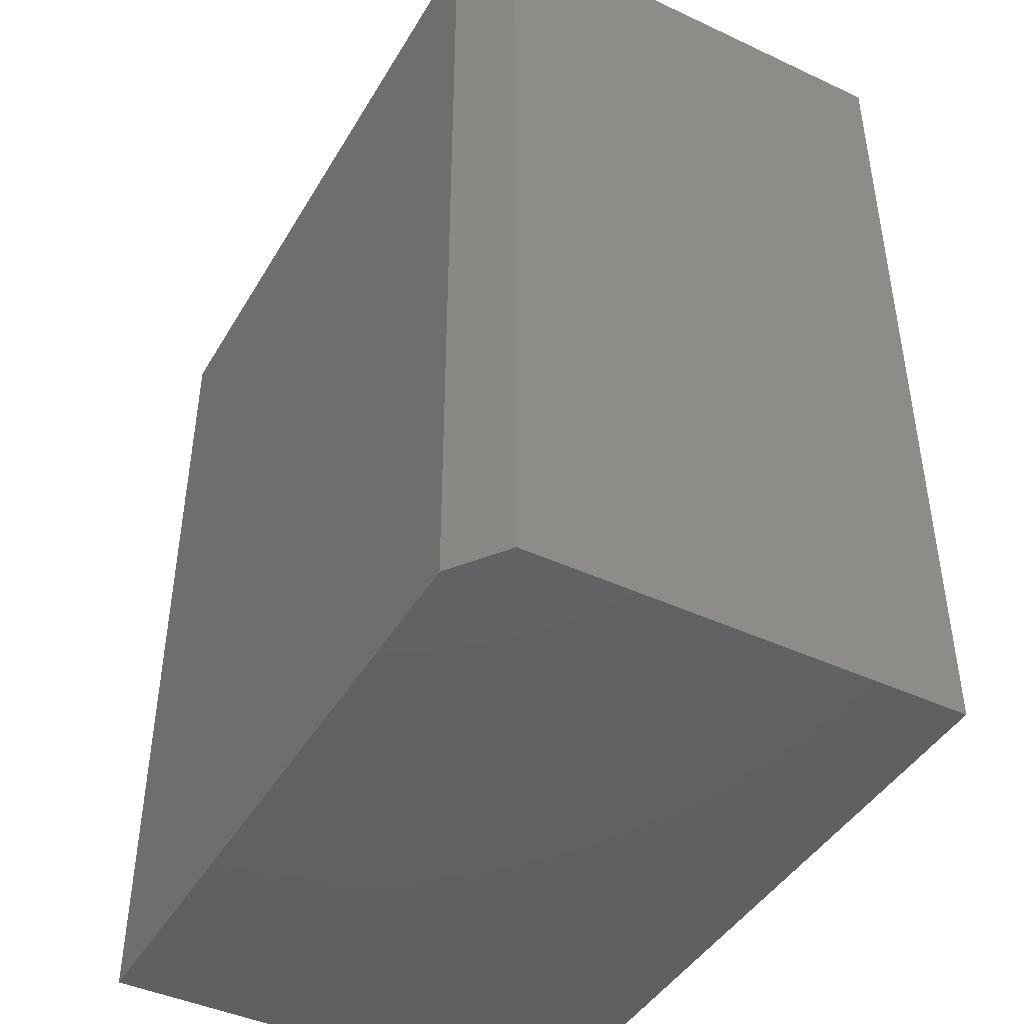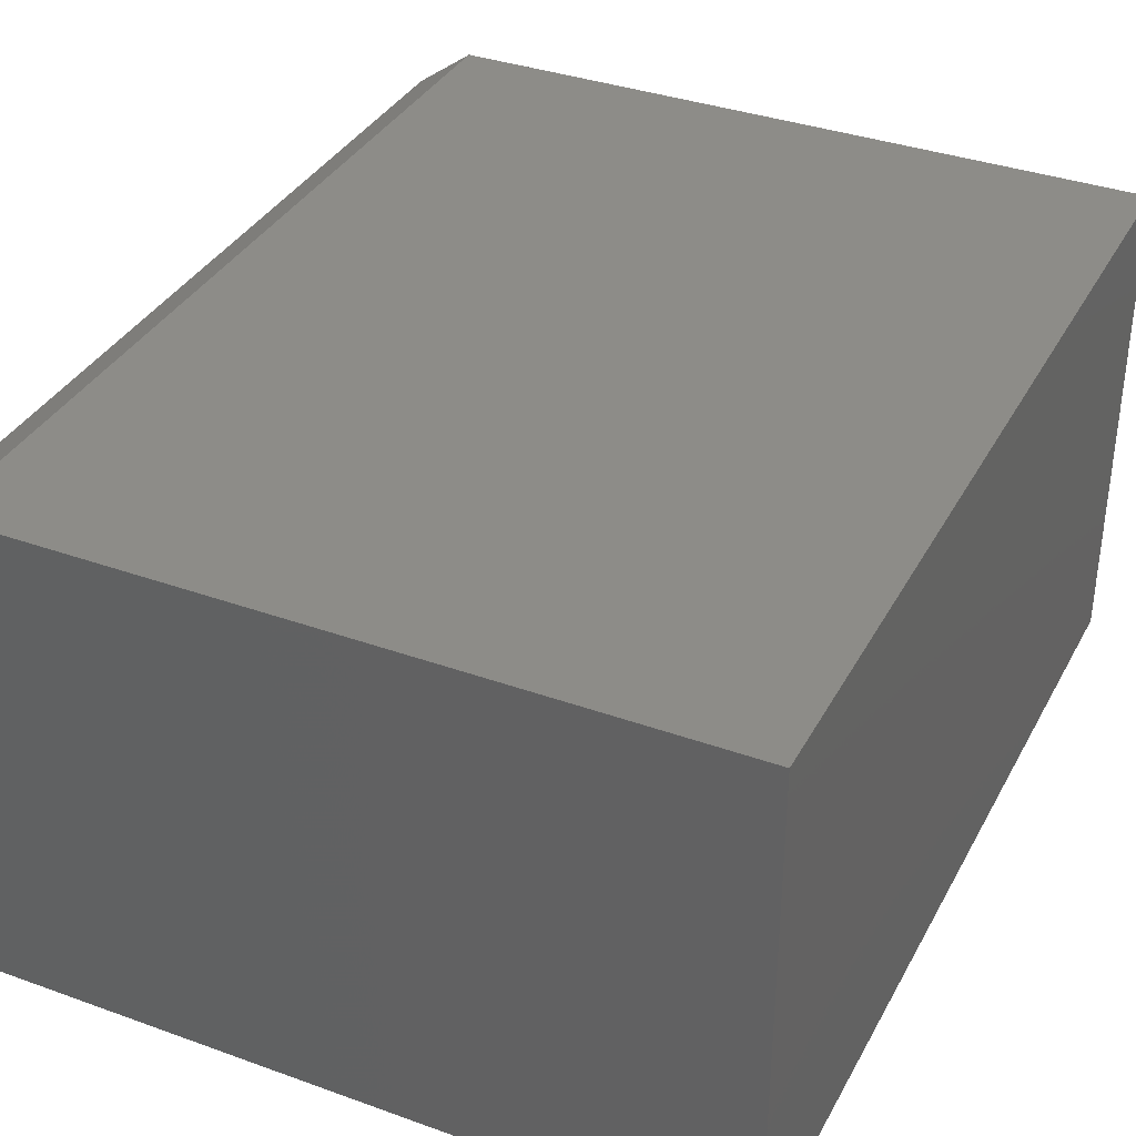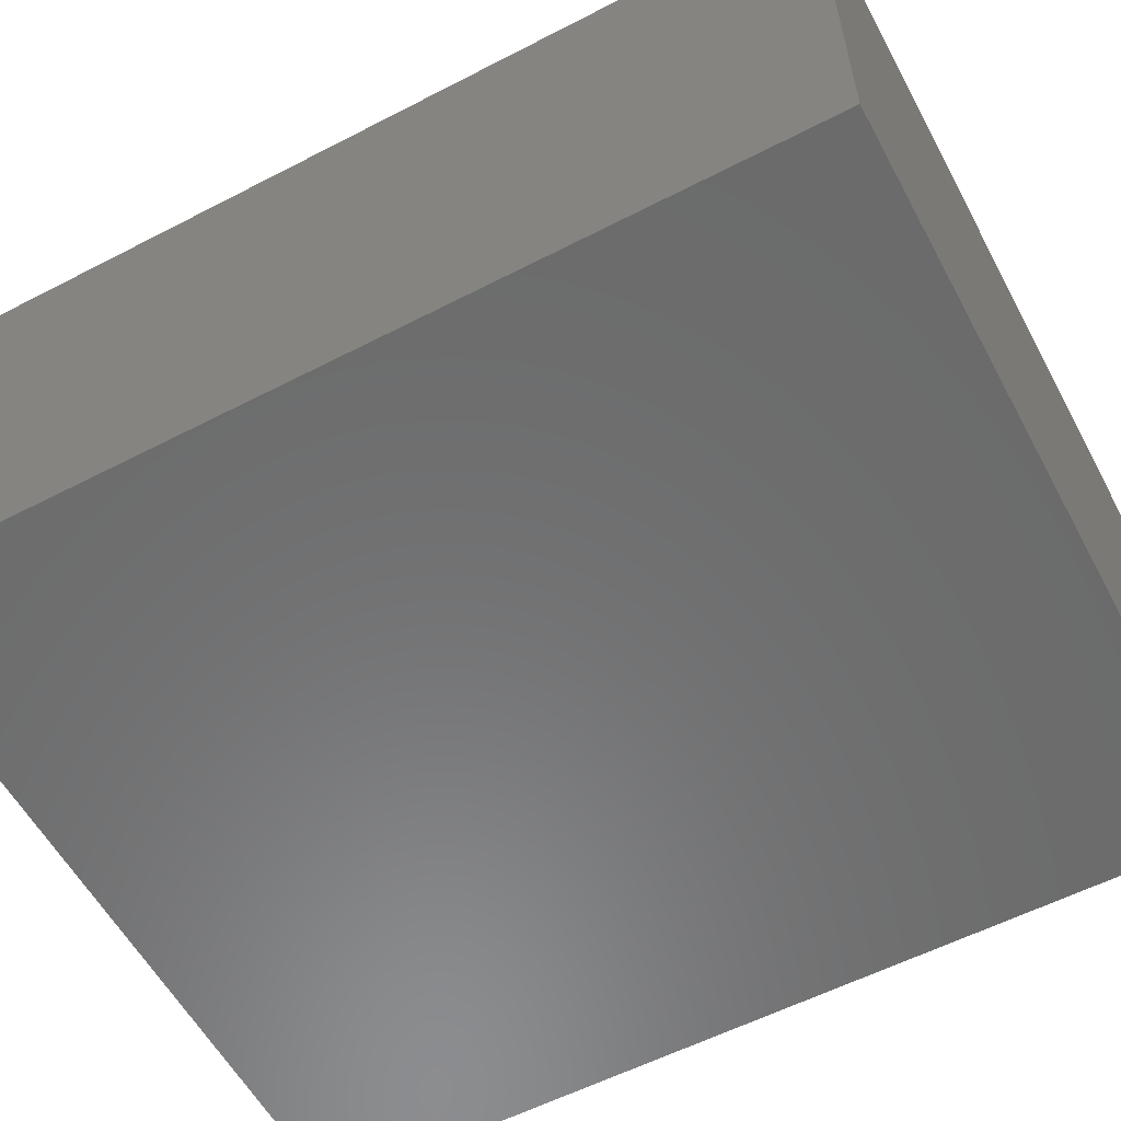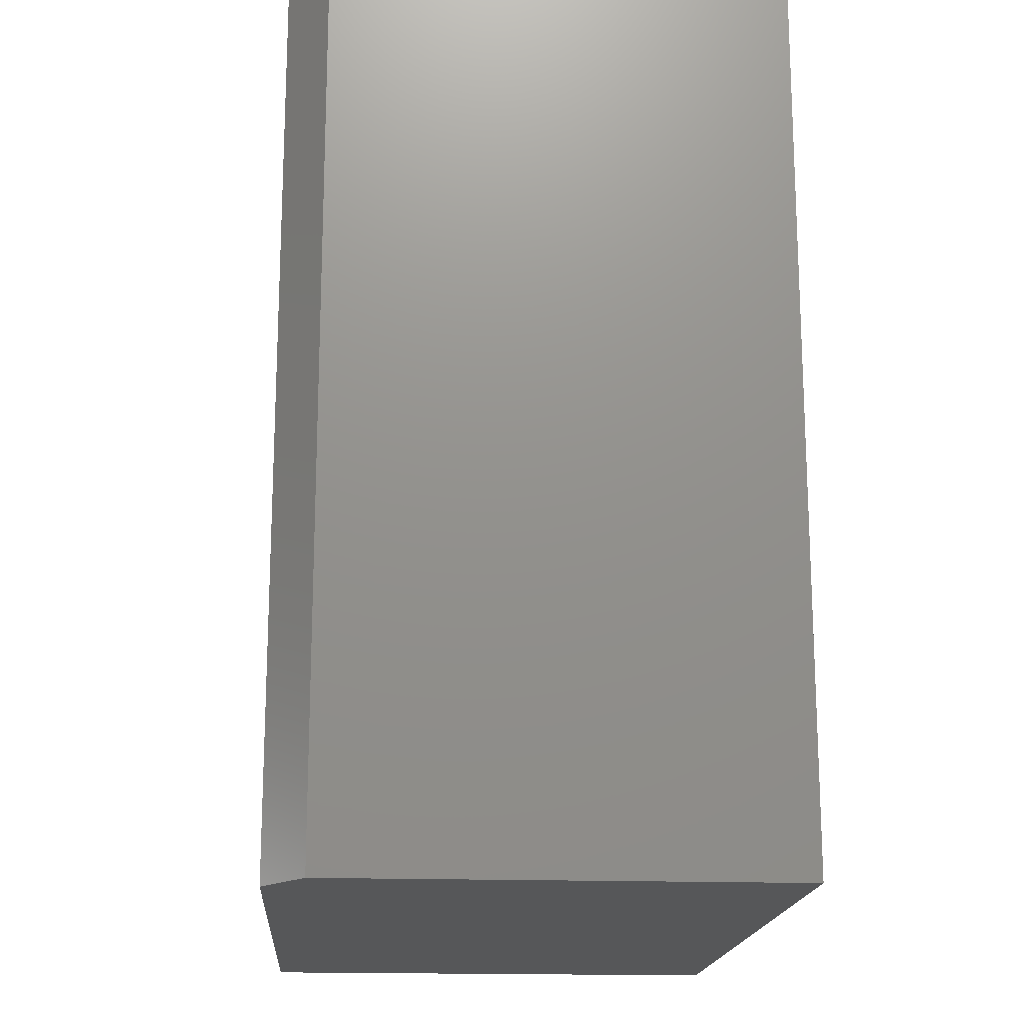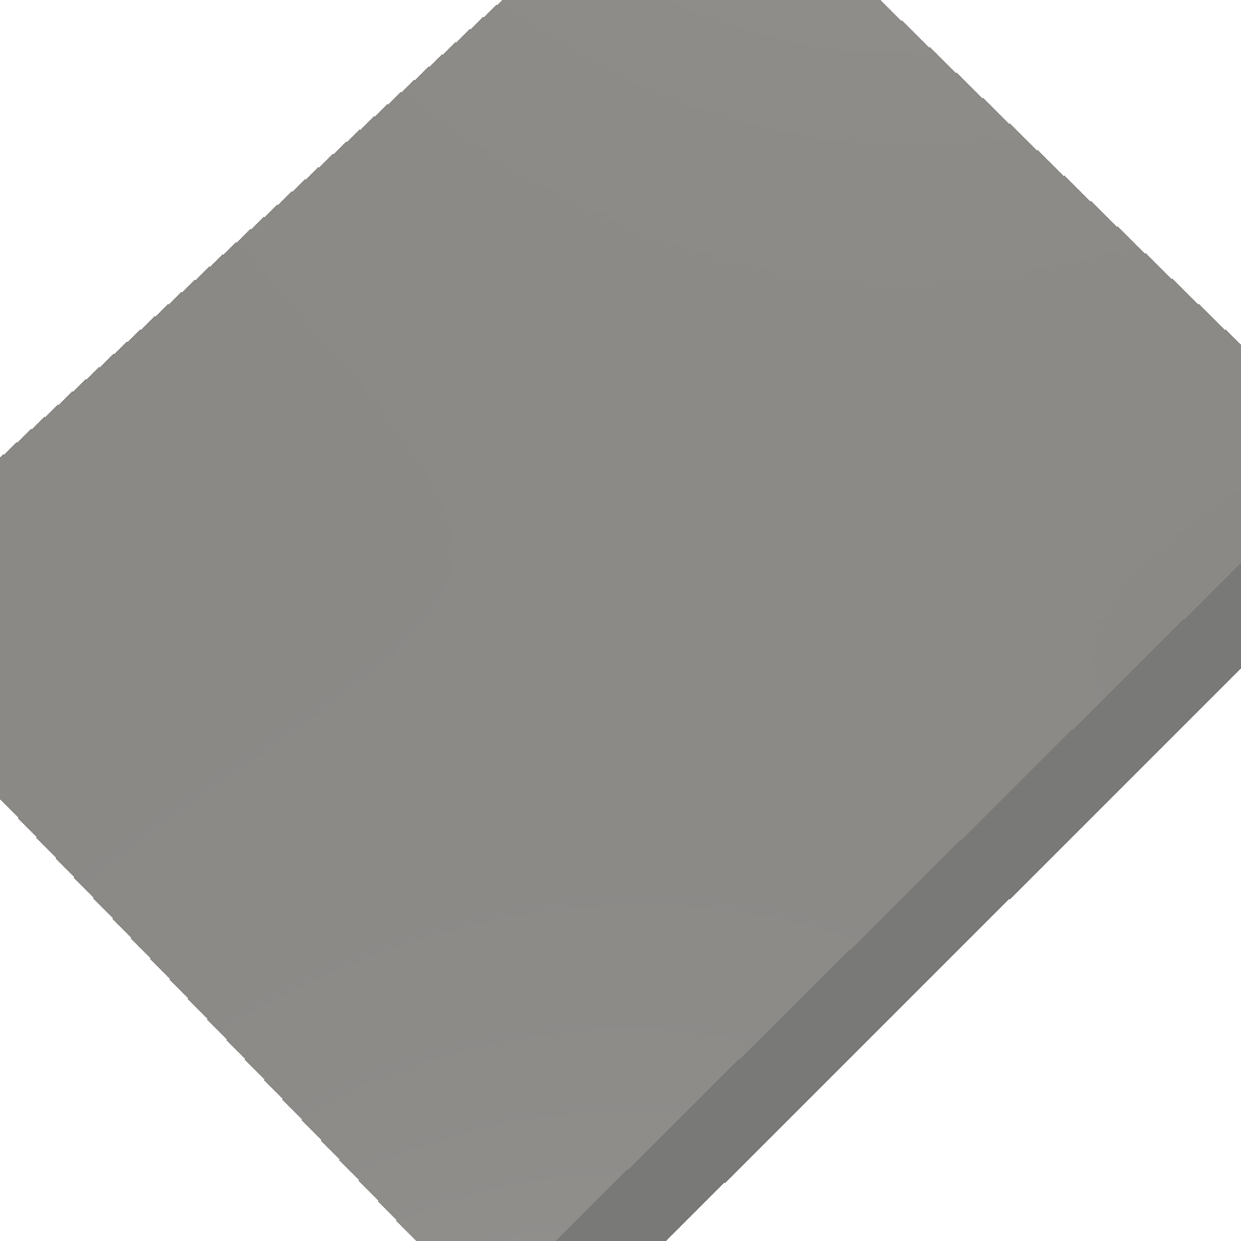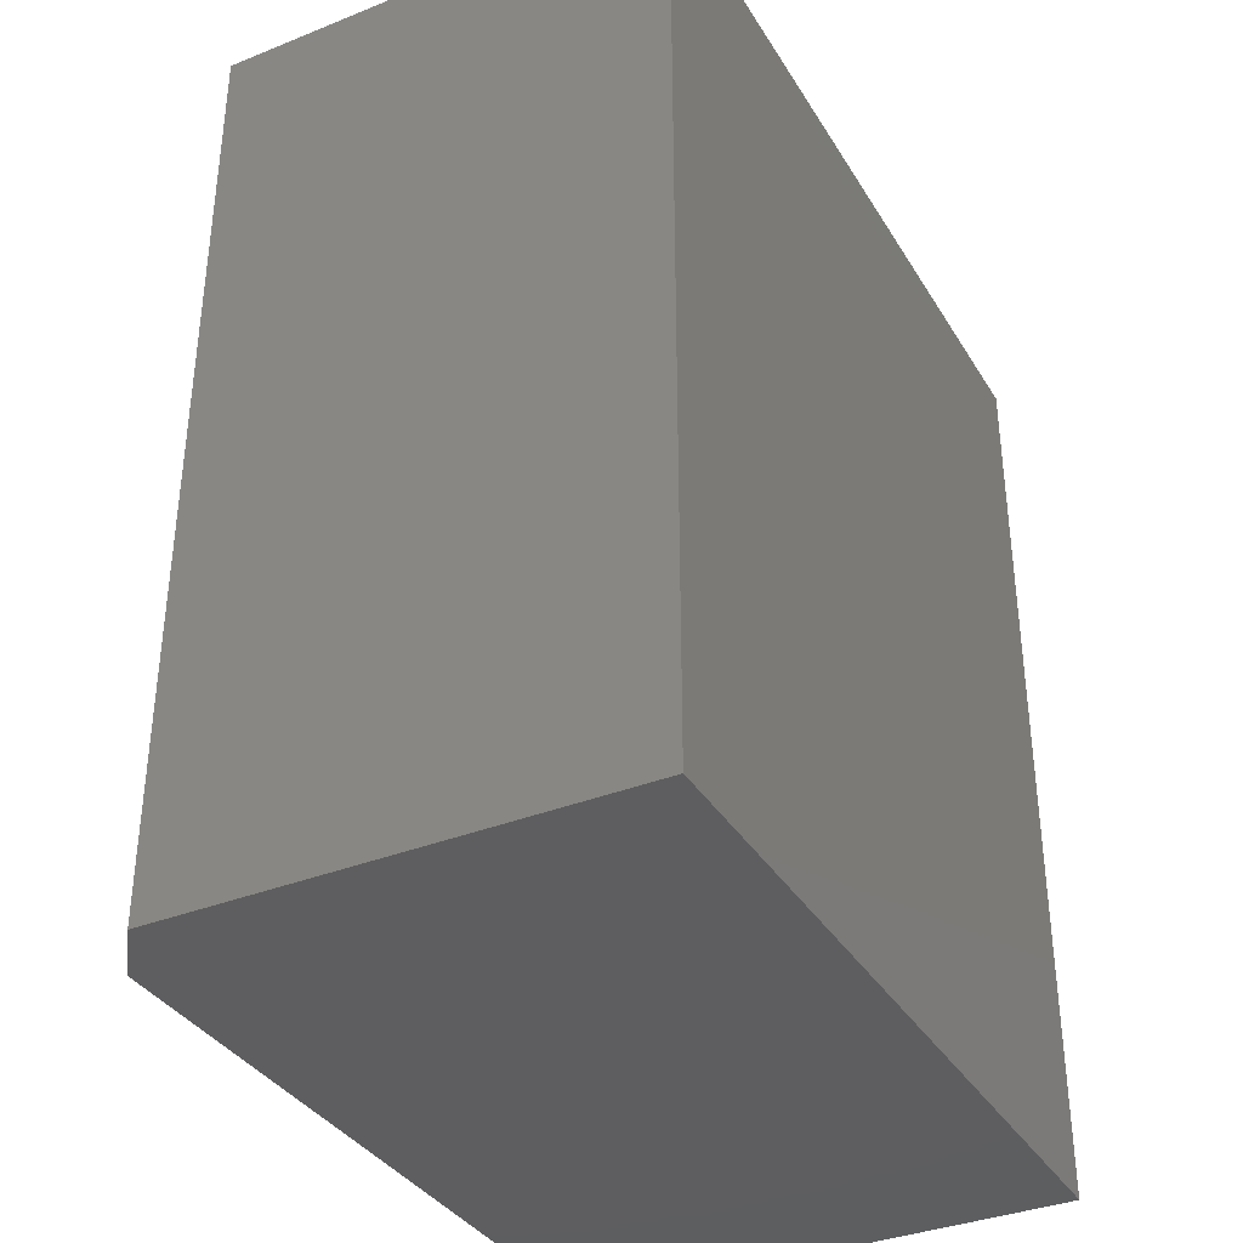
<metadata>
{"format":"stl","ext":"stl","renderer":"f3d","projection":"perspective","resolution":1024,"background":"white","views":[{"elev":-43.7,"azim":-118.7,"up":"+Z"},{"elev":35.9,"azim":25.3,"up":"+Y"},{"elev":-57.7,"azim":-61.8,"up":"+Y"},{"elev":-17.4,"azim":-94.0,"up":"+Z"},{"elev":79.3,"azim":-134.2,"up":"+Y"},{"elev":-36.0,"azim":-62.4,"up":"+Z"}]}
</metadata>
<code>
# stl→obj: 10 verts, 16 faces
v -0.4922 9.541e-18 -0.7422
v -0.4922 1.631e-16 0.6406
v 0.5863 1.293e-16 -0.7422
v 0.5863 2.828e-16 0.6406
v -0.5781 -0.75 0.6406
v -0.5781 -0.0625 0.6406
v -0.5781 -0.75 -0.7422
v -0.5781 -0.0625 -0.7422
v 0.5863 -0.75 0.6406
v 0.5863 -0.75 -0.7422
f 1 2 3
f 3 2 4
f 5 6 7
f 7 6 8
f 9 4 5
f 5 4 2
f 5 2 6
f 3 10 1
f 1 10 7
f 1 7 8
f 6 2 8
f 8 2 1
f 7 10 5
f 5 10 9
f 10 3 9
f 9 3 4

</code>
